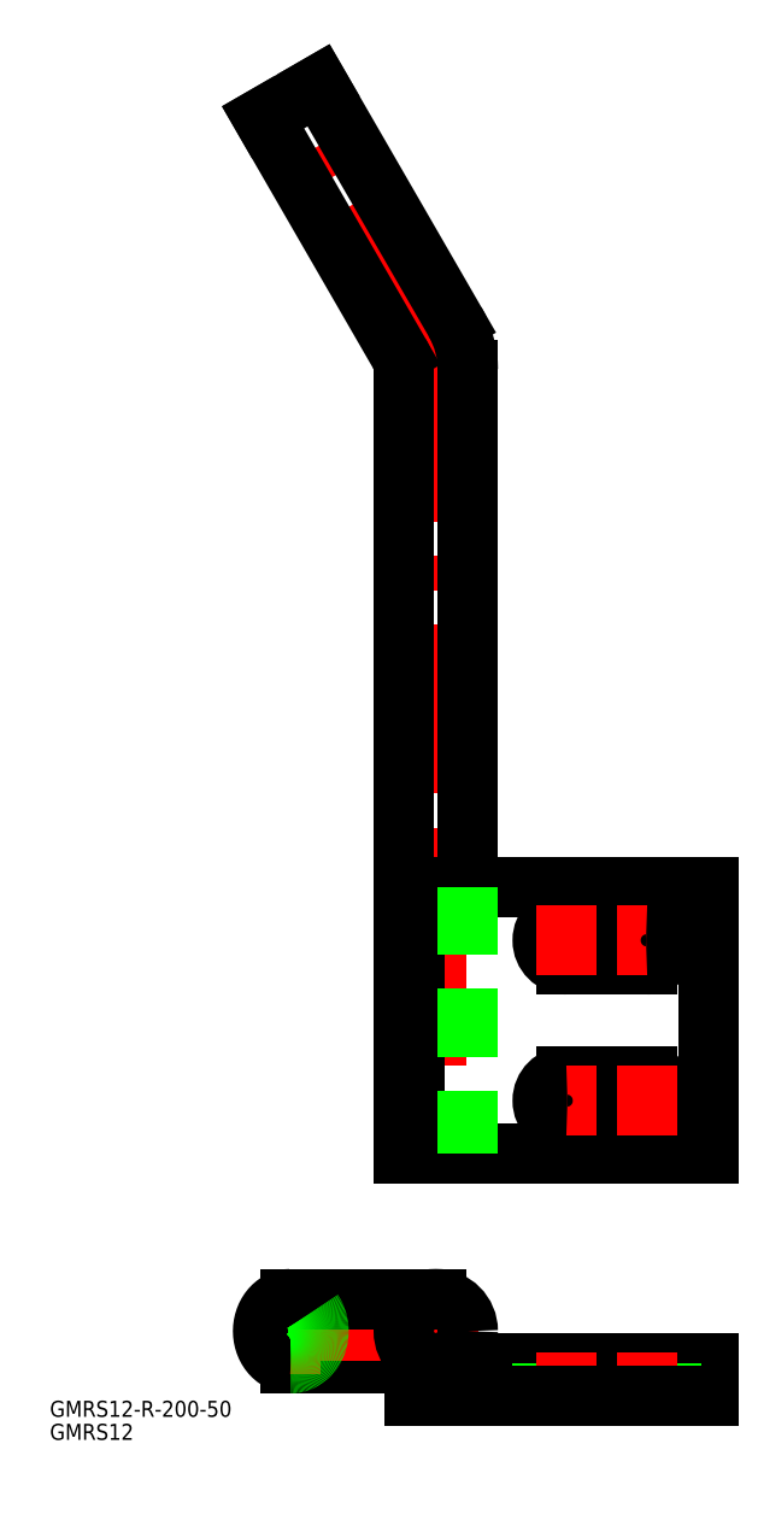
<metadata>
{"format":"dxf","ext":"dxf","renderer":"ezdxf+matplotlib","layout":"modelspace","background":"white","min_lineweight":24,"dpi":150}
</metadata>
<code>
0
SECTION
2
ENTITIES
0
LINE
8
CENTER
10
2.795
20
150
30
0
11
2.795
21
-2
31
0
0
LINE
8
0
10
-3.205
20
146.8
30
0
11
-3.205
21
0
31
0
0
LINE
8
0
10
8.795
20
146.8
30
0
11
8.795
21
50
31
0
0
LINE
8
CENTER
10
48.79
20
40
30
0
11
20.79
21
40
31
0
0
LINE
8
CENTER
10
48.79
20
10
30
0
11
20.79
21
10
31
0
0
LINE
8
0
10
-3.205
20
0
30
0
11
53.79
21
0
31
0
0
LINE
8
0
10
53.79
20
50
30
0
11
-1.205
21
50
31
0
0
LINE
8
0
10
-24.34
20
-39.13
30
0
11
53.79
21
-39.13
31
0
0
LINE
8
0
10
-1.205
20
-45.13
30
0
11
-1.205
21
-39.13
31
0
0
LINE
8
0
10
-1.205
20
50
30
0
11
-1.205
21
0
31
0
0
LINE
8
0
10
53.79
20
-39.13
30
0
11
53.79
21
-45.13
31
0
0
LINE
8
0
10
46.79
20
-39.13
30
0
11
46.79
21
-45.13
31
0
0
LINE
8
0
10
22.79
20
-39.13
30
0
11
22.79
21
-45.13
31
0
0
LINE
8
0
10
53.79
20
0
30
0
11
53.79
21
50
31
0
0
LINE
8
0
10
42.29
20
14.5
30
0
11
27.29
21
14.5
31
0
0
LINE
8
0
10
42.29
20
5.5
30
0
11
27.29
21
5.5
31
0
0
LINE
8
CENTER
10
27.29
20
3.5
30
0
11
27.29
21
16.5
31
0
0
ARC
8
0
10
27.29
20
10
30
0
40
4.5
50
90
51
270
0
ARC
8
0
10
42.29
20
10
30
0
40
4.5
50
270
51
90
0
LINE
8
CENTER
10
42.29
20
3.5
30
0
11
42.29
21
16.5
31
0
0
LINE
8
0
10
42.29
20
44.5
30
0
11
27.29
21
44.5
31
0
0
LINE
8
0
10
42.29
20
35.5
30
0
11
27.29
21
35.5
31
0
0
ARC
8
0
10
27.29
20
40
30
0
40
4.5
50
90
51
270
0
LINE
8
CENTER
10
27.29
20
46.5
30
0
11
27.29
21
33.5
31
0
0
LINE
8
CENTER
10
42.29
20
46.5
30
0
11
42.29
21
33.5
31
0
0
ARC
8
0
10
42.29
20
40
30
0
40
4.5
50
270
51
90
0
LINE
8
0
10
8.795
20
50
30
0
11
8.795
21
0
31
0
0
LINE
8
CENTER
10
-24.34
20
-25.13
30
0
11
-24.34
21
-41.13
31
0
0
LINE
8
CENTER
10
27.29
20
-37.13
30
0
11
27.29
21
-47.13
31
0
0
LINE
8
CENTER
10
42.29
20
-37.13
30
0
11
42.29
21
-47.13
31
0
0
LINE
8
CENTER
10
2.795
20
150
30
0
11
-25.34
21
198.7
31
0
0
LINE
8
0
10
6.383
20
155.8
30
0
11
-19.15
21
200
31
0
0
LINE
8
0
10
-4.009
20
149.8
30
0
11
-29.54
21
194
31
0
0
LINE
8
0
10
-19.15
20
200
30
0
11
-29.54
21
194
31
0
0
LINE
8
CENTER
10
2.795
20
-25.13
30
0
11
2.795
21
-41.13
31
0
0
LINE
8
0
10
53.79
20
-45.13
30
0
11
-1.205
21
-45.13
31
0
0
LINE
8
CENTER
10
-31.54
20
-33.13
30
0
11
10.79
21
-33.13
31
0
0
CIRCLE
8
0
10
2.795
20
-33.13
30
0
40
6
0
ARC
8
0
10
-9.205
20
146.8
30
0
40
6
50
7e-15
51
30
0
ARC
8
0
10
-9.205
20
146.8
30
0
40
18
50
7e-15
51
30
0
LINE
8
0
10
-24.34
20
-27.13
30
0
11
2.795
21
-27.13
31
0
0
POLYLINE
8
0
10
-24.34
20
-27.13
30
0
66
     1
70
     8
0
VERTEX
8
0
10
-24.34
20
-27.13
30
0
70
    32
0
VERTEX
8
0
10
-24.47
20
-27.13
30
0
70
    32
0
VERTEX
8
0
10
-24.6
20
-27.14
30
0
70
    32
0
VERTEX
8
0
10
-24.72
20
-27.15
30
0
70
    32
0
VERTEX
8
0
10
-24.85
20
-27.16
30
0
70
    32
0
VERTEX
8
0
10
-24.98
20
-27.17
30
0
70
    32
0
VERTEX
8
0
10
-25.1
20
-27.19
30
0
70
    32
0
VERTEX
8
0
10
-25.23
20
-27.22
30
0
70
    32
0
VERTEX
8
0
10
-25.35
20
-27.24
30
0
70
    32
0
VERTEX
8
0
10
-25.48
20
-27.28
30
0
70
    32
0
VERTEX
8
0
10
-25.6
20
-27.31
30
0
70
    32
0
VERTEX
8
0
10
-25.73
20
-27.35
30
0
70
    32
0
VERTEX
8
0
10
-25.85
20
-27.39
30
0
70
    32
0
VERTEX
8
0
10
-25.97
20
-27.43
30
0
70
    32
0
VERTEX
8
0
10
-26.09
20
-27.48
30
0
70
    32
0
VERTEX
8
0
10
-26.21
20
-27.53
30
0
70
    32
0
VERTEX
8
0
10
-26.33
20
-27.59
30
0
70
    32
0
VERTEX
8
0
10
-26.45
20
-27.64
30
0
70
    32
0
VERTEX
8
0
10
-26.56
20
-27.71
30
0
70
    32
0
VERTEX
8
0
10
-26.68
20
-27.77
30
0
70
    32
0
VERTEX
8
0
10
-26.79
20
-27.84
30
0
70
    32
0
VERTEX
8
0
10
-26.9
20
-27.91
30
0
70
    32
0
VERTEX
8
0
10
-27.01
20
-27.98
30
0
70
    32
0
VERTEX
8
0
10
-27.12
20
-28.06
30
0
70
    32
0
VERTEX
8
0
10
-27.23
20
-28.14
30
0
70
    32
0
VERTEX
8
0
10
-27.33
20
-28.22
30
0
70
    32
0
VERTEX
8
0
10
-27.44
20
-28.31
30
0
70
    32
0
VERTEX
8
0
10
-27.54
20
-28.4
30
0
70
    32
0
VERTEX
8
0
10
-27.64
20
-28.49
30
0
70
    32
0
VERTEX
8
0
10
-27.73
20
-28.59
30
0
70
    32
0
VERTEX
8
0
10
-27.83
20
-28.68
30
0
70
    32
0
VERTEX
8
0
10
-27.92
20
-28.78
30
0
70
    32
0
VERTEX
8
0
10
-28.02
20
-28.89
30
0
70
    32
0
VERTEX
8
0
10
-28.1
20
-28.99
30
0
70
    32
0
VERTEX
8
0
10
-28.19
20
-29.1
30
0
70
    32
0
VERTEX
8
0
10
-28.28
20
-29.21
30
0
70
    32
0
VERTEX
8
0
10
-28.36
20
-29.32
30
0
70
    32
0
VERTEX
8
0
10
-28.44
20
-29.44
30
0
70
    32
0
VERTEX
8
0
10
-28.51
20
-29.56
30
0
70
    32
0
VERTEX
8
0
10
-28.59
20
-29.67
30
0
70
    32
0
VERTEX
8
0
10
-28.66
20
-29.8
30
0
70
    32
0
VERTEX
8
0
10
-28.73
20
-29.92
30
0
70
    32
0
VERTEX
8
0
10
-28.8
20
-30.04
30
0
70
    32
0
VERTEX
8
0
10
-28.86
20
-30.17
30
0
70
    32
0
VERTEX
8
0
10
-28.92
20
-30.3
30
0
70
    32
0
VERTEX
8
0
10
-28.98
20
-30.43
30
0
70
    32
0
VERTEX
8
0
10
-29.04
20
-30.56
30
0
70
    32
0
VERTEX
8
0
10
-29.09
20
-30.7
30
0
70
    32
0
VERTEX
8
0
10
-29.14
20
-30.83
30
0
70
    32
0
VERTEX
8
0
10
-29.19
20
-30.97
30
0
70
    32
0
VERTEX
8
0
10
-29.23
20
-31.11
30
0
70
    32
0
VERTEX
8
0
10
-29.28
20
-31.25
30
0
70
    32
0
VERTEX
8
0
10
-29.31
20
-31.39
30
0
70
    32
0
VERTEX
8
0
10
-29.35
20
-31.53
30
0
70
    32
0
VERTEX
8
0
10
-29.38
20
-31.67
30
0
70
    32
0
VERTEX
8
0
10
-29.41
20
-31.81
30
0
70
    32
0
VERTEX
8
0
10
-29.44
20
-31.96
30
0
70
    32
0
VERTEX
8
0
10
-29.46
20
-32.1
30
0
70
    32
0
VERTEX
8
0
10
-29.48
20
-32.25
30
0
70
    32
0
VERTEX
8
0
10
-29.5
20
-32.4
30
0
70
    32
0
VERTEX
8
0
10
-29.51
20
-32.54
30
0
70
    32
0
VERTEX
8
0
10
-29.52
20
-32.69
30
0
70
    32
0
VERTEX
8
0
10
-29.53
20
-32.84
30
0
70
    32
0
VERTEX
8
0
10
-29.54
20
-32.98
30
0
70
    32
0
VERTEX
8
0
10
-29.54
20
-33.13
30
0
70
    32
0
VERTEX
8
0
10
-29.54
20
-33.28
30
0
70
    32
0
VERTEX
8
0
10
-29.53
20
-33.42
30
0
70
    32
0
VERTEX
8
0
10
-29.52
20
-33.57
30
0
70
    32
0
VERTEX
8
0
10
-29.51
20
-33.72
30
0
70
    32
0
VERTEX
8
0
10
-29.5
20
-33.86
30
0
70
    32
0
VERTEX
8
0
10
-29.48
20
-34.01
30
0
70
    32
0
VERTEX
8
0
10
-29.46
20
-34.16
30
0
70
    32
0
VERTEX
8
0
10
-29.44
20
-34.3
30
0
70
    32
0
VERTEX
8
0
10
-29.41
20
-34.44
30
0
70
    32
0
VERTEX
8
0
10
-29.38
20
-34.59
30
0
70
    32
0
VERTEX
8
0
10
-29.35
20
-34.73
30
0
70
    32
0
VERTEX
8
0
10
-29.31
20
-34.87
30
0
70
    32
0
VERTEX
8
0
10
-29.28
20
-35.01
30
0
70
    32
0
VERTEX
8
0
10
-29.23
20
-35.15
30
0
70
    32
0
VERTEX
8
0
10
-29.19
20
-35.29
30
0
70
    32
0
VERTEX
8
0
10
-29.14
20
-35.43
30
0
70
    32
0
VERTEX
8
0
10
-29.09
20
-35.56
30
0
70
    32
0
VERTEX
8
0
10
-29.04
20
-35.69
30
0
70
    32
0
VERTEX
8
0
10
-28.98
20
-35.83
30
0
70
    32
0
VERTEX
8
0
10
-28.92
20
-35.96
30
0
70
    32
0
VERTEX
8
0
10
-28.86
20
-36.09
30
0
70
    32
0
VERTEX
8
0
10
-28.8
20
-36.21
30
0
70
    32
0
VERTEX
8
0
10
-28.73
20
-36.34
30
0
70
    32
0
VERTEX
8
0
10
-28.66
20
-36.46
30
0
70
    32
0
VERTEX
8
0
10
-28.59
20
-36.58
30
0
70
    32
0
VERTEX
8
0
10
-28.51
20
-36.7
30
0
70
    32
0
VERTEX
8
0
10
-28.44
20
-36.82
30
0
70
    32
0
VERTEX
8
0
10
-28.36
20
-36.94
30
0
70
    32
0
VERTEX
8
0
10
-28.28
20
-37.05
30
0
70
    32
0
VERTEX
8
0
10
-28.19
20
-37.16
30
0
70
    32
0
VERTEX
8
0
10
-28.1
20
-37.27
30
0
70
    32
0
VERTEX
8
0
10
-28.02
20
-37.37
30
0
70
    32
0
VERTEX
8
0
10
-27.92
20
-37.48
30
0
70
    32
0
VERTEX
8
0
10
-27.83
20
-37.58
30
0
70
    32
0
VERTEX
8
0
10
-27.73
20
-37.67
30
0
70
    32
0
VERTEX
8
0
10
-27.64
20
-37.77
30
0
70
    32
0
VERTEX
8
0
10
-27.54
20
-37.86
30
0
70
    32
0
VERTEX
8
0
10
-27.44
20
-37.95
30
0
70
    32
0
VERTEX
8
0
10
-27.33
20
-38.03
30
0
70
    32
0
VERTEX
8
0
10
-27.23
20
-38.12
30
0
70
    32
0
VERTEX
8
0
10
-27.12
20
-38.2
30
0
70
    32
0
VERTEX
8
0
10
-27.01
20
-38.28
30
0
70
    32
0
VERTEX
8
0
10
-26.9
20
-38.35
30
0
70
    32
0
VERTEX
8
0
10
-26.79
20
-38.42
30
0
70
    32
0
VERTEX
8
0
10
-26.68
20
-38.49
30
0
70
    32
0
VERTEX
8
0
10
-26.56
20
-38.55
30
0
70
    32
0
VERTEX
8
0
10
-26.45
20
-38.61
30
0
70
    32
0
VERTEX
8
0
10
-26.33
20
-38.67
30
0
70
    32
0
VERTEX
8
0
10
-26.21
20
-38.73
30
0
70
    32
0
VERTEX
8
0
10
-26.09
20
-38.78
30
0
70
    32
0
VERTEX
8
0
10
-25.97
20
-38.83
30
0
70
    32
0
VERTEX
8
0
10
-25.85
20
-38.87
30
0
70
    32
0
VERTEX
8
0
10
-25.73
20
-38.91
30
0
70
    32
0
VERTEX
8
0
10
-25.6
20
-38.95
30
0
70
    32
0
VERTEX
8
0
10
-25.48
20
-38.98
30
0
70
    32
0
VERTEX
8
0
10
-25.35
20
-39.01
30
0
70
    32
0
VERTEX
8
0
10
-25.23
20
-39.04
30
0
70
    32
0
VERTEX
8
0
10
-25.1
20
-39.06
30
0
70
    32
0
VERTEX
8
0
10
-24.98
20
-39.08
30
0
70
    32
0
VERTEX
8
0
10
-24.85
20
-39.1
30
0
70
    32
0
VERTEX
8
0
10
-24.72
20
-39.11
30
0
70
    32
0
VERTEX
8
0
10
-24.6
20
-39.12
30
0
70
    32
0
VERTEX
8
0
10
-24.47
20
-39.13
30
0
70
    32
0
VERTEX
8
0
10
-24.34
20
-39.13
30
0
70
    32
0
SEQEND
8
0
0
POLYLINE
8
0
10
-24.34
20
-39.13
30
0
66
     1
70
     8
0
VERTEX
8
0
10
-24.34
20
-39.13
30
0
70
    32
0
VERTEX
8
0
10
-24.21
20
-39.13
30
0
70
    32
0
VERTEX
8
0
10
-24.09
20
-39.12
30
0
70
    32
0
VERTEX
8
0
10
-23.96
20
-39.11
30
0
70
    32
0
VERTEX
8
0
10
-23.83
20
-39.1
30
0
70
    32
0
VERTEX
8
0
10
-23.7
20
-39.08
30
0
70
    32
0
VERTEX
8
0
10
-23.58
20
-39.06
30
0
70
    32
0
VERTEX
8
0
10
-23.45
20
-39.04
30
0
70
    32
0
VERTEX
8
0
10
-23.33
20
-39.01
30
0
70
    32
0
VERTEX
8
0
10
-23.2
20
-38.98
30
0
70
    32
0
VERTEX
8
0
10
-23.08
20
-38.95
30
0
70
    32
0
VERTEX
8
0
10
-22.95
20
-38.91
30
0
70
    32
0
VERTEX
8
0
10
-22.83
20
-38.87
30
0
70
    32
0
VERTEX
8
0
10
-22.71
20
-38.83
30
0
70
    32
0
VERTEX
8
0
10
-22.59
20
-38.78
30
0
70
    32
0
VERTEX
8
0
10
-22.47
20
-38.73
30
0
70
    32
0
VERTEX
8
0
10
-22.35
20
-38.67
30
0
70
    32
0
VERTEX
8
0
10
-22.23
20
-38.61
30
0
70
    32
0
VERTEX
8
0
10
-22.12
20
-38.55
30
0
70
    32
0
VERTEX
8
0
10
-22
20
-38.49
30
0
70
    32
0
VERTEX
8
0
10
-21.89
20
-38.42
30
0
70
    32
0
VERTEX
8
0
10
-21.78
20
-38.35
30
0
70
    32
0
VERTEX
8
0
10
-21.67
20
-38.28
30
0
70
    32
0
VERTEX
8
0
10
-21.56
20
-38.2
30
0
70
    32
0
VERTEX
8
0
10
-21.45
20
-38.12
30
0
70
    32
0
VERTEX
8
0
10
-21.35
20
-38.03
30
0
70
    32
0
VERTEX
8
0
10
-21.24
20
-37.95
30
0
70
    32
0
VERTEX
8
0
10
-21.14
20
-37.86
30
0
70
    32
0
VERTEX
8
0
10
-21.04
20
-37.77
30
0
70
    32
0
VERTEX
8
0
10
-20.95
20
-37.67
30
0
70
    32
0
VERTEX
8
0
10
-20.85
20
-37.58
30
0
70
    32
0
VERTEX
8
0
10
-20.76
20
-37.48
30
0
70
    32
0
VERTEX
8
0
10
-20.66
20
-37.37
30
0
70
    32
0
VERTEX
8
0
10
-20.58
20
-37.27
30
0
70
    32
0
VERTEX
8
0
10
-20.49
20
-37.16
30
0
70
    32
0
VERTEX
8
0
10
-20.4
20
-37.05
30
0
70
    32
0
VERTEX
8
0
10
-20.32
20
-36.94
30
0
70
    32
0
VERTEX
8
0
10
-20.24
20
-36.82
30
0
70
    32
0
VERTEX
8
0
10
-20.17
20
-36.7
30
0
70
    32
0
VERTEX
8
0
10
-20.09
20
-36.58
30
0
70
    32
0
VERTEX
8
0
10
-20.02
20
-36.46
30
0
70
    32
0
VERTEX
8
0
10
-19.95
20
-36.34
30
0
70
    32
0
VERTEX
8
0
10
-19.88
20
-36.21
30
0
70
    32
0
VERTEX
8
0
10
-19.82
20
-36.09
30
0
70
    32
0
VERTEX
8
0
10
-19.76
20
-35.96
30
0
70
    32
0
VERTEX
8
0
10
-19.7
20
-35.83
30
0
70
    32
0
VERTEX
8
0
10
-19.64
20
-35.69
30
0
70
    32
0
VERTEX
8
0
10
-19.59
20
-35.56
30
0
70
    32
0
VERTEX
8
0
10
-19.54
20
-35.43
30
0
70
    32
0
VERTEX
8
0
10
-19.49
20
-35.29
30
0
70
    32
0
VERTEX
8
0
10
-19.45
20
-35.15
30
0
70
    32
0
VERTEX
8
0
10
-19.4
20
-35.01
30
0
70
    32
0
VERTEX
8
0
10
-19.37
20
-34.87
30
0
70
    32
0
VERTEX
8
0
10
-19.33
20
-34.73
30
0
70
    32
0
VERTEX
8
0
10
-19.3
20
-34.59
30
0
70
    32
0
VERTEX
8
0
10
-19.27
20
-34.44
30
0
70
    32
0
VERTEX
8
0
10
-19.24
20
-34.3
30
0
70
    32
0
VERTEX
8
0
10
-19.22
20
-34.16
30
0
70
    32
0
VERTEX
8
0
10
-19.2
20
-34.01
30
0
70
    32
0
VERTEX
8
0
10
-19.18
20
-33.86
30
0
70
    32
0
VERTEX
8
0
10
-19.17
20
-33.72
30
0
70
    32
0
VERTEX
8
0
10
-19.16
20
-33.57
30
0
70
    32
0
VERTEX
8
0
10
-19.15
20
-33.42
30
0
70
    32
0
VERTEX
8
0
10
-19.14
20
-33.28
30
0
70
    32
0
VERTEX
8
0
10
-19.14
20
-33.13
30
0
70
    32
0
VERTEX
8
0
10
-19.14
20
-32.98
30
0
70
    32
0
VERTEX
8
0
10
-19.15
20
-32.84
30
0
70
    32
0
VERTEX
8
0
10
-19.16
20
-32.69
30
0
70
    32
0
VERTEX
8
0
10
-19.17
20
-32.54
30
0
70
    32
0
VERTEX
8
0
10
-19.18
20
-32.4
30
0
70
    32
0
VERTEX
8
0
10
-19.2
20
-32.25
30
0
70
    32
0
VERTEX
8
0
10
-19.22
20
-32.1
30
0
70
    32
0
VERTEX
8
0
10
-19.24
20
-31.96
30
0
70
    32
0
VERTEX
8
0
10
-19.27
20
-31.81
30
0
70
    32
0
VERTEX
8
0
10
-19.3
20
-31.67
30
0
70
    32
0
VERTEX
8
0
10
-19.33
20
-31.53
30
0
70
    32
0
VERTEX
8
0
10
-19.37
20
-31.39
30
0
70
    32
0
VERTEX
8
0
10
-19.4
20
-31.25
30
0
70
    32
0
VERTEX
8
0
10
-19.45
20
-31.11
30
0
70
    32
0
VERTEX
8
0
10
-19.49
20
-30.97
30
0
70
    32
0
VERTEX
8
0
10
-19.54
20
-30.83
30
0
70
    32
0
VERTEX
8
0
10
-19.59
20
-30.7
30
0
70
    32
0
VERTEX
8
0
10
-19.64
20
-30.56
30
0
70
    32
0
VERTEX
8
0
10
-19.7
20
-30.43
30
0
70
    32
0
VERTEX
8
0
10
-19.76
20
-30.3
30
0
70
    32
0
VERTEX
8
0
10
-19.82
20
-30.17
30
0
70
    32
0
VERTEX
8
0
10
-19.88
20
-30.04
30
0
70
    32
0
VERTEX
8
0
10
-19.95
20
-29.92
30
0
70
    32
0
VERTEX
8
0
10
-20.02
20
-29.8
30
0
70
    32
0
VERTEX
8
0
10
-20.09
20
-29.67
30
0
70
    32
0
VERTEX
8
0
10
-20.17
20
-29.56
30
0
70
    32
0
VERTEX
8
0
10
-20.24
20
-29.44
30
0
70
    32
0
VERTEX
8
0
10
-20.32
20
-29.32
30
0
70
    32
0
VERTEX
8
0
10
-20.4
20
-29.21
30
0
70
    32
0
VERTEX
8
0
10
-20.49
20
-29.1
30
0
70
    32
0
VERTEX
8
0
10
-20.58
20
-28.99
30
0
70
    32
0
VERTEX
8
0
10
-20.66
20
-28.89
30
0
70
    32
0
VERTEX
8
0
10
-20.76
20
-28.78
30
0
70
    32
0
VERTEX
8
0
10
-20.85
20
-28.68
30
0
70
    32
0
VERTEX
8
0
10
-20.95
20
-28.59
30
0
70
    32
0
VERTEX
8
0
10
-21.04
20
-28.49
30
0
70
    32
0
VERTEX
8
0
10
-21.14
20
-28.4
30
0
70
    32
0
VERTEX
8
0
10
-21.24
20
-28.31
30
0
70
    32
0
VERTEX
8
0
10
-21.35
20
-28.22
30
0
70
    32
0
VERTEX
8
0
10
-21.45
20
-28.14
30
0
70
    32
0
VERTEX
8
0
10
-21.56
20
-28.06
30
0
70
    32
0
VERTEX
8
0
10
-21.67
20
-27.98
30
0
70
    32
0
VERTEX
8
0
10
-21.78
20
-27.91
30
0
70
    32
0
VERTEX
8
0
10
-21.89
20
-27.84
30
0
70
    32
0
VERTEX
8
0
10
-22
20
-27.77
30
0
70
    32
0
VERTEX
8
0
10
-22.12
20
-27.71
30
0
70
    32
0
VERTEX
8
0
10
-22.23
20
-27.64
30
0
70
    32
0
VERTEX
8
0
10
-22.35
20
-27.59
30
0
70
    32
0
VERTEX
8
0
10
-22.47
20
-27.53
30
0
70
    32
0
VERTEX
8
0
10
-22.59
20
-27.48
30
0
70
    32
0
VERTEX
8
0
10
-22.71
20
-27.43
30
0
70
    32
0
VERTEX
8
0
10
-22.83
20
-27.39
30
0
70
    32
0
VERTEX
8
0
10
-22.95
20
-27.35
30
0
70
    32
0
VERTEX
8
0
10
-23.08
20
-27.31
30
0
70
    32
0
VERTEX
8
0
10
-23.2
20
-27.28
30
0
70
    32
0
VERTEX
8
0
10
-23.33
20
-27.24
30
0
70
    32
0
VERTEX
8
0
10
-23.45
20
-27.22
30
0
70
    32
0
VERTEX
8
0
10
-23.58
20
-27.19
30
0
70
    32
0
VERTEX
8
0
10
-23.7
20
-27.17
30
0
70
    32
0
VERTEX
8
0
10
-23.83
20
-27.16
30
0
70
    32
0
VERTEX
8
0
10
-23.96
20
-27.15
30
0
70
    32
0
VERTEX
8
0
10
-24.09
20
-27.14
30
0
70
    32
0
VERTEX
8
0
10
-24.21
20
-27.13
30
0
70
    32
0
VERTEX
8
0
10
-24.34
20
-27.13
30
0
70
    32
0
SEQEND
8
0
0
TEXT
8
0
10
-69.45
20
-53.48
30
0
40
3
1
GMRS12
0
TEXT
8
0
10
-69.45
20
-49.17
30
0
40
3
1
GMRS12-R-200-50
0
ENDSEC
0
EOF

</code>
